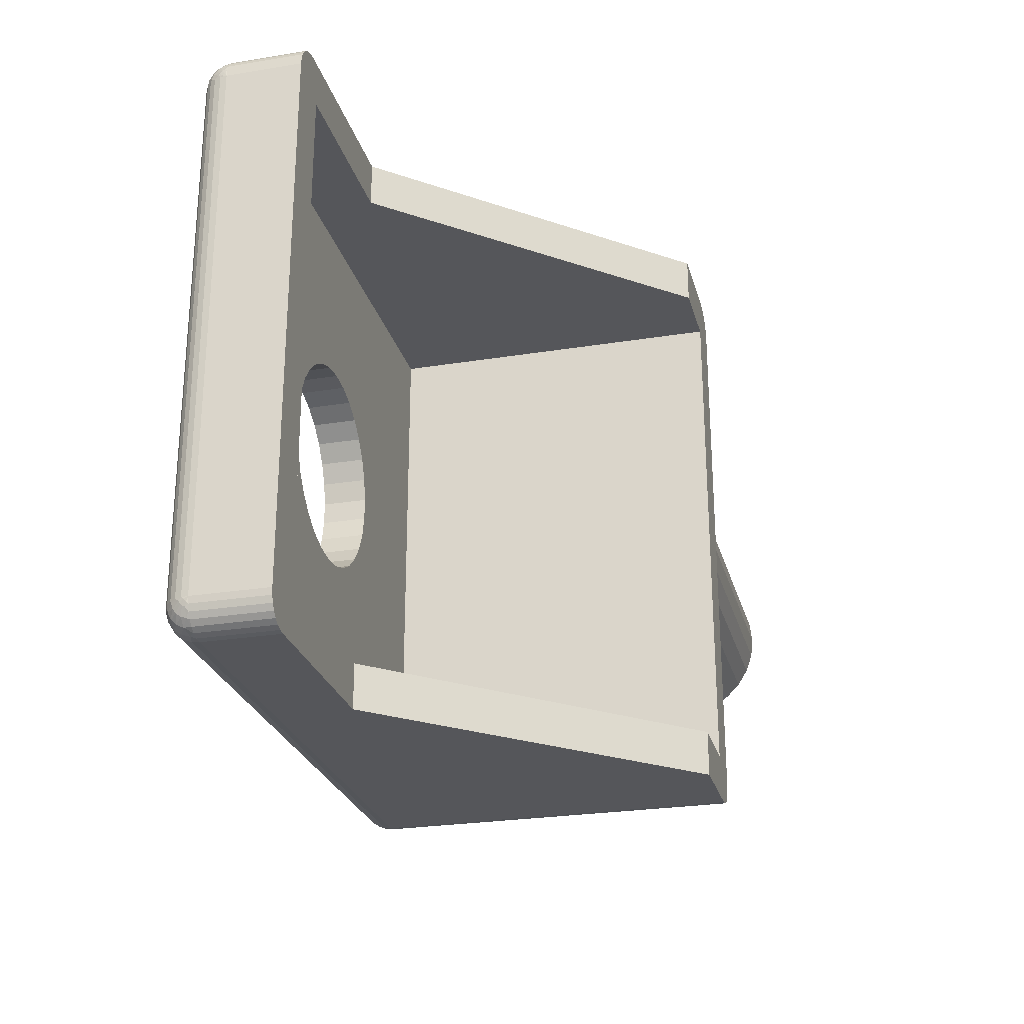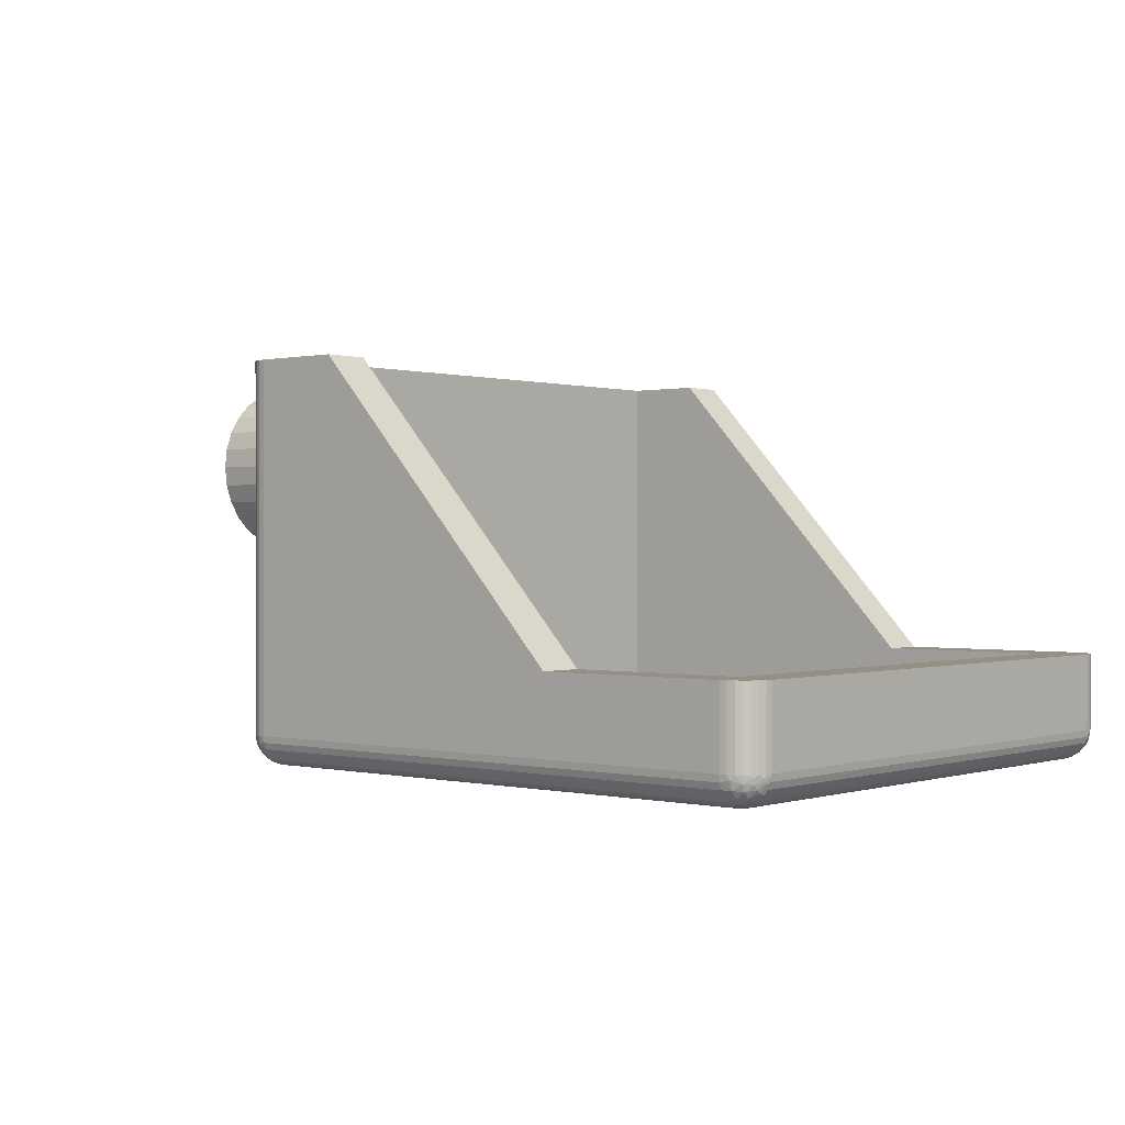
<metadata>
{"format":"obj","ext":"obj","renderer":"f3d","projection":"perspective","resolution":1024,"background":"white","views":[{"elev":-25.9,"azim":104.4,"up":"+Z"},{"elev":0.4,"azim":40.5,"up":"+Y"}]}
</metadata>
<code>
v 377.9 -16.52 -110.5
v 378.4 -16.37 -109.7
v 377.9 -15.97 -110
v 377.4 -16 -110.7
v 377.9 -16.88 -111.2
v 377.4 -16.27 -111.1
v 377.4 -16.44 -111.5
v 378.4 -17.42 -111.3
v 378.4 -17.2 -110.7
v 377.6 -12.28 -111.6
v 377.4 -12.5 -112
v 377.4 -12.56 -111.5
v 377.9 -12.12 -111.2
v 378.1 -11.78 -111.6
v 378.4 -11.58 -111.3
v 378.4 -11.5 -112
v 377.6 -16.72 -111.6
v 377.4 -16.5 -112
v 378.1 -17.22 -111.6
v 378.4 -17.5 -112
v 377.4 -12.73 -111.1
v 378.4 -11.8 -110.7
v 377.9 -12.48 -110.5
v 377.4 -13 -110.7
v 378.4 -12.15 -110.1
v 377.9 -13.03 -110
v 377.4 -13.36 -110.4
v 377.4 -13.79 -110.1
v 378.4 -12.63 -109.7
v 378.4 -13.2 -109.3
v 377.9 -13.73 -109.6
v 377.4 -14.26 -110
v 378.4 -13.83 -109.1
v 377.9 -14.5 -109.5
v 377.4 -14.74 -110
v 378.4 -14.5 -109
v 378.4 -15.17 -109.1
v 377.9 -15.27 -109.6
v 377.4 -15.21 -110.1
v 378.4 -15.8 -109.3
v 377.4 -15.64 -110.4
v 378.4 -16.85 -110.1
v 397.4 -23 -115.5
v 396.7 -23 -115.4
v 397.4 -24.5 -115.5
v 396.7 -24.5 -115.4
v 396 -23 -115.2
v 396 -24.5 -115.2
v 395.3 -23 -114.8
v 395.3 -24.5 -114.8
v 394.8 -23 -114.3
v 394.8 -24.5 -114.3
v 394.3 -23 -113.8
v 394.3 -24.5 -113.8
v 394.1 -23 -113.1
v 394.1 -24.5 -113.1
v 393.9 -23 -112.4
v 393.9 -24.5 -112.4
v 393.9 -23 -111.6
v 393.9 -24.5 -111.6
v 394.1 -23 -110.9
v 394.1 -24.5 -110.9
v 394.3 -23 -110.2
v 394.3 -24.5 -110.2
v 394.8 -23 -109.7
v 394.8 -24.5 -109.7
v 395.3 -23 -109.2
v 395.3 -24.5 -109.2
v 396 -23 -108.8
v 396 -24.5 -108.8
v 396.7 -23 -108.6
v 396.7 -24.5 -108.6
v 397.4 -23 -108.5
v 397.4 -24.5 -108.5
v 387.4 -11.58 -111.3
v 387.4 -11.5 -112
v 387.4 -11.8 -110.7
v 387.4 -12.15 -110.1
v 387.4 -12.63 -109.7
v 387.4 -13.2 -109.3
v 387.4 -13.83 -109.1
v 387.4 -14.5 -109
v 387.4 -15.17 -109.1
v 387.4 -15.8 -109.3
v 387.4 -16.37 -109.7
v 387.4 -16.85 -110.1
v 387.4 -17.2 -110.7
v 387.4 -17.42 -111.3
v 387.4 -17.5 -112
v 406.4 -21 -102
v 400.2 -21 -102
v 406.4 -23.5 -102
v 388.4 -23.5 -102
v 391.4 -11.5 -102
v 388.4 -11.5 -102
v 407.4 -21 -121
v 407.4 -23.5 -103
v 407.4 -23.5 -121
v 407.4 -21 -103
v 388.4 -11.5 -122
v 391.4 -11.5 -122
v 388.4 -23.5 -122
v 400.2 -21 -122
v 406.4 -23.5 -122
v 406.4 -21 -122
v 387.4 -23.5 -121
v 387.4 -16.85 -113.9
v 387.4 -16.37 -114.3
v 387.4 -17.2 -113.3
v 387.4 -15.8 -114.7
v 387.4 -11.5 -121
v 387.4 -17.42 -112.7
v 387.4 -15.17 -114.9
v 387.4 -14.5 -115
v 387.4 -13.83 -114.9
v 387.4 -13.2 -114.7
v 387.4 -12.63 -114.3
v 387.4 -23.5 -103
v 387.4 -12.15 -113.9
v 387.4 -11.8 -113.3
v 387.4 -11.58 -112.7
v 387.4 -11.5 -103
v 398.1 -24.5 -108.6
v 406.4 -24.5 -103
v 398.8 -24.5 -108.8
v 399.4 -24.5 -109.2
v 400 -24.5 -109.7
v 400.4 -24.5 -110.2
v 400.7 -24.5 -110.9
v 400.9 -24.5 -111.6
v 400.9 -24.5 -112.4
v 388.4 -24.5 -121
v 388.4 -24.5 -103
v 406.4 -24.5 -121
v 398.8 -24.5 -115.2
v 399.4 -24.5 -114.8
v 398.1 -24.5 -115.4
v 400 -24.5 -114.3
v 400.4 -24.5 -113.8
v 400.7 -24.5 -113.1
v 388.9 -11.5 -120.5
v 388.2 -11.5 -122
v 387.9 -11.5 -121.9
v 387.8 -11.5 -121.8
v 387.6 -11.5 -121.6
v 387.5 -11.5 -121.4
v 387.4 -11.5 -121.2
v 391.4 -11.5 -120.5
v 388.9 -11.5 -103.5
v 387.4 -11.5 -102.8
v 387.5 -11.5 -102.6
v 387.6 -11.5 -102.4
v 387.8 -11.5 -102.2
v 387.9 -11.5 -102.1
v 388.2 -11.5 -102
v 391.4 -11.5 -103.5
v 388.9 -23 -120.5
v 400.2 -21 -120.5
v 405.9 -23 -120.5
v 405.9 -21 -120.5
v 388.9 -23 -103.5
v 400.2 -21 -103.5
v 405.9 -23 -103.5
v 405.9 -21 -103.5
v 398.1 -23 -108.6
v 398.8 -23 -108.8
v 399.4 -23 -109.2
v 400 -23 -109.7
v 400.4 -23 -110.2
v 400.7 -23 -110.9
v 400.9 -23 -111.6
v 400.9 -23 -112.4
v 398.8 -23 -115.2
v 399.4 -23 -114.8
v 398.1 -23 -115.4
v 400 -23 -114.3
v 400.4 -23 -113.8
v 400.7 -23 -113.1
v 406.8 -21 -121.9
v 407 -21 -121.8
v 406.6 -21 -122
v 407.2 -21 -121.6
v 407.3 -21 -121.4
v 407.4 -21 -121.2
v 406.6 -21 -102
v 407.4 -21 -102.8
v 406.8 -21 -102.1
v 407.3 -21 -102.6
v 407 -21 -102.2
v 407.2 -21 -102.4
v 378.4 -17.42 -112.7
v 378.4 -17.2 -113.3
v 378.4 -16.85 -113.9
v 378.4 -16.37 -114.3
v 378.4 -15.8 -114.7
v 378.4 -15.17 -114.9
v 378.4 -14.5 -115
v 378.4 -13.83 -114.9
v 378.4 -13.2 -114.7
v 378.4 -12.63 -114.3
v 378.4 -12.15 -113.9
v 378.4 -11.8 -113.3
v 378.4 -11.58 -112.7
v 377.4 -14.74 -114
v 377.4 -13.79 -113.9
v 377.4 -14.26 -114
v 377.4 -12.56 -112.5
v 377.4 -12.73 -112.9
v 377.4 -16 -113.3
v 377.4 -15.21 -113.9
v 377.4 -15.64 -113.6
v 377.4 -13 -113.3
v 377.4 -13.36 -113.6
v 377.4 -16.44 -112.5
v 377.4 -16.27 -112.9
v 377.9 -12.48 -113.5
v 377.9 -13.03 -114
v 377.9 -12.12 -112.8
v 377.6 -16.72 -112.4
v 377.9 -16.88 -112.8
v 378.1 -17.22 -112.4
v 377.6 -12.28 -112.4
v 378.1 -11.78 -112.4
v 377.9 -16.52 -113.5
v 377.9 -15.97 -114
v 377.9 -15.27 -114.4
v 377.9 -14.5 -114.5
v 377.9 -13.73 -114.4
v 406.6 -23.5 -122
v 406.8 -23.5 -121.9
v 407 -23.5 -121.8
v 407.2 -23.5 -121.6
v 407.3 -23.5 -121.4
v 407.4 -23.5 -121.2
v 407 -23.75 -121.8
v 407 -23.98 -121.7
v 406.7 -23.93 -121.8
v 406.7 -23.65 -121.9
v 407.2 -23.92 -121.4
v 407 -24.15 -121.5
v 406.6 -24.47 -121
v 406.4 -24.47 -121.2
v 407.2 -24.02 -121.3
v 407.3 -23.79 -121.1
v 407.4 -23.72 -121
v 407.3 -23.93 -121
v 407.2 -24.08 -121.1
v 407.2 -23.77 -121.5
v 407.3 -23.75 -121.2
v 407.2 -23.59 -121.6
v 407.3 -23.68 -121.2
v 407.3 -23.6 -121.3
v 407.4 -23.65 -121
v 406.4 -23.72 -122
v 407.4 -23.64 -121.1
v 407.4 -23.55 -121.1
v 406.7 -24.44 -121.1
v 406.8 -24.4 -121
v 406.7 -24.35 -121.4
v 406.4 -24.4 -121.4
v 406.4 -24.28 -121.6
v 406.7 -24.17 -121.7
v 406.4 -24.12 -121.8
v 407 -24.27 -121.2
v 407 -24.28 -121
v 406.4 -23.93 -121.9
v 407.2 -24.12 -121
v 407.4 -23.5 -102.8
v 407.3 -23.5 -102.6
v 407.2 -23.5 -102.4
v 407 -23.5 -102.2
v 406.8 -23.5 -102.1
v 406.6 -23.5 -102
v 407.4 -23.72 -103
v 407.3 -23.93 -103
v 407.2 -24.12 -103
v 407 -24.28 -103
v 406.8 -24.4 -103
v 406.6 -24.47 -103
v 388.4 -23.72 -122
v 388.4 -23.93 -121.9
v 388.4 -24.12 -121.8
v 388.4 -24.28 -121.6
v 388.4 -24.4 -121.4
v 388.4 -24.47 -121.2
v 387.4 -23.5 -121.2
v 387.5 -23.5 -121.4
v 387.6 -23.5 -121.6
v 387.8 -23.5 -121.8
v 387.9 -23.5 -121.9
v 388.2 -23.5 -122
v 407 -24.27 -102.8
v 407 -24.15 -102.5
v 406.7 -24.35 -102.6
v 406.7 -24.44 -102.9
v 407.2 -23.92 -102.6
v 407 -23.98 -102.3
v 407.2 -23.77 -102.5
v 406.4 -23.72 -102
v 407.3 -23.6 -102.7
v 407.2 -23.59 -102.4
v 407.2 -24.02 -102.7
v 407.3 -23.68 -102.8
v 407.2 -24.08 -102.9
v 407.3 -23.75 -102.8
v 407.3 -23.79 -102.9
v 407.4 -23.55 -102.9
v 406.4 -24.47 -102.8
v 407.4 -23.57 -102.9
v 407.4 -23.65 -103
v 406.7 -23.65 -102.1
v 406.7 -23.93 -102.2
v 406.4 -23.93 -102.1
v 406.4 -24.12 -102.2
v 406.7 -24.17 -102.3
v 406.4 -24.28 -102.4
v 407 -23.75 -102.2
v 406.4 -24.4 -102.6
v 387.8 -24.07 -121.6
v 387.8 -24.22 -121.4
v 387.6 -23.98 -121.3
v 388.1 -24.4 -121.3
v 388.2 -24.47 -121
v 387.9 -24.4 -121
v 387.8 -24.3 -121.1
v 387.8 -23.87 -121.7
v 387.6 -23.85 -121.5
v 387.6 -23.68 -121.6
v 388.1 -24.27 -121.6
v 387.8 -23.63 -121.8
v 388.1 -24.06 -121.8
v 388.1 -23.79 -121.9
v 387.4 -23.64 -121.1
v 387.4 -23.72 -121
v 387.4 -23.78 -121.1
v 387.4 -23.81 -121
v 387.4 -23.56 -121.1
v 387.4 -23.55 -121.3
v 387.4 -23.64 -121.3
v 387.4 -23.72 -121.2
v 387.4 -23.57 -121
v 387.5 -23.93 -121
v 387.6 -24.06 -121.2
v 387.6 -24.12 -121
v 387.8 -24.28 -121
v 388.4 -23.72 -102
v 388.4 -23.93 -102.1
v 388.4 -24.12 -102.2
v 388.4 -24.28 -102.4
v 388.4 -24.4 -102.6
v 388.4 -24.47 -102.8
v 387.4 -23.72 -103
v 387.5 -23.93 -103
v 387.6 -24.12 -103
v 387.8 -24.28 -103
v 387.9 -24.4 -103
v 388.2 -24.47 -103
v 387.8 -24.07 -102.4
v 387.8 -23.87 -102.3
v 387.6 -23.85 -102.5
v 388.1 -23.79 -102.1
v 388.2 -23.5 -102
v 387.9 -23.5 -102.1
v 387.8 -23.63 -102.2
v 387.8 -24.22 -102.6
v 387.6 -23.98 -102.7
v 387.6 -24.06 -102.8
v 388.1 -24.06 -102.2
v 387.8 -24.3 -102.9
v 388.1 -24.27 -102.4
v 388.1 -24.4 -102.7
v 387.4 -23.56 -102.9
v 387.4 -23.5 -102.8
v 387.4 -23.64 -102.7
v 387.4 -23.55 -102.7
v 387.4 -23.64 -102.9
v 387.4 -23.81 -103
v 387.4 -23.78 -102.9
v 387.4 -23.72 -102.8
v 387.4 -23.54 -102.9
v 387.5 -23.5 -102.6
v 387.6 -23.68 -102.4
v 387.6 -23.5 -102.4
v 387.8 -23.5 -102.2
f 1 2 3
f 1 3 4
f 5 6 7
f 5 8 9
f 5 9 1
f 5 1 6
f 10 11 12
f 10 12 13
f 14 15 16
f 14 16 11
f 14 11 10
f 14 13 15
f 14 10 13
f 17 7 18
f 17 5 7
f 19 18 20
f 19 20 8
f 19 8 5
f 19 17 18
f 19 5 17
f 13 12 21
f 13 22 15
f 23 21 24
f 23 25 22
f 23 22 13
f 23 13 21
f 26 27 28
f 26 24 27
f 26 29 25
f 26 30 29
f 26 23 24
f 26 25 23
f 31 28 32
f 31 33 30
f 31 26 28
f 31 30 26
f 34 32 35
f 34 36 33
f 34 37 36
f 34 33 31
f 34 31 32
f 38 35 39
f 38 40 37
f 38 34 35
f 38 37 34
f 3 41 4
f 3 39 41
f 3 2 40
f 3 38 39
f 3 40 38
f 1 4 6
f 1 42 2
f 1 9 42
f 43 44 45
f 45 44 46
f 46 47 48
f 44 47 46
f 48 49 50
f 47 49 48
f 50 51 52
f 49 51 50
f 52 53 54
f 51 53 52
f 54 55 56
f 53 55 54
f 56 57 58
f 55 57 56
f 58 59 60
f 57 59 58
f 60 61 62
f 59 61 60
f 62 63 64
f 61 63 62
f 64 65 66
f 63 65 64
f 66 67 68
f 65 67 66
f 68 69 70
f 67 69 68
f 70 71 72
f 69 71 70
f 72 73 74
f 71 73 72
f 75 16 15
f 75 76 16
f 77 15 22
f 77 75 15
f 78 22 25
f 78 77 22
f 79 25 29
f 79 78 25
f 80 29 30
f 80 79 29
f 81 30 33
f 81 80 30
f 82 33 36
f 82 81 33
f 83 36 37
f 83 82 36
f 84 37 40
f 84 83 37
f 85 40 2
f 85 84 40
f 86 2 42
f 86 85 2
f 87 42 9
f 87 86 42
f 88 9 8
f 88 87 9
f 89 8 20
f 89 88 8
f 90 91 92
f 91 93 92
f 91 94 93
f 94 95 93
f 96 97 98
f 99 97 96
f 100 101 102
f 102 101 103
f 103 104 102
f 103 105 104
f 106 107 108
f 106 109 107
f 106 110 111
f 108 110 106
f 106 112 109
f 110 113 111
f 113 114 111
f 106 89 112
f 114 115 111
f 115 116 111
f 116 117 111
f 89 118 88
f 88 118 87
f 87 118 86
f 106 118 89
f 118 85 86
f 117 119 111
f 118 84 85
f 119 120 111
f 120 121 111
f 84 122 83
f 83 122 82
f 82 122 81
f 81 122 80
f 80 122 79
f 79 122 78
f 78 122 77
f 77 122 75
f 118 122 84
f 76 111 121
f 122 76 75
f 123 124 74
f 125 124 123
f 126 124 125
f 127 124 126
f 128 124 127
f 129 124 128
f 130 124 129
f 131 124 130
f 132 50 52
f 74 124 133
f 134 124 131
f 52 54 132
f 132 48 50
f 54 56 132
f 132 46 48
f 56 58 132
f 132 45 46
f 60 133 58
f 62 133 60
f 64 133 62
f 66 133 64
f 58 133 132
f 135 134 136
f 137 134 135
f 45 134 137
f 132 134 45
f 134 138 136
f 66 68 133
f 134 139 138
f 68 70 133
f 134 140 139
f 70 72 133
f 134 131 140
f 72 74 133
f 141 100 142
f 141 142 143
f 141 143 144
f 141 144 145
f 141 145 146
f 141 146 147
f 141 147 111
f 101 100 141
f 148 101 141
f 76 141 111
f 149 76 122
f 149 122 150
f 149 150 151
f 149 151 152
f 153 149 152
f 154 149 153
f 155 149 154
f 95 149 155
f 94 156 149
f 94 149 95
f 149 141 76
f 157 148 141
f 158 148 157
f 159 160 158
f 159 158 157
f 149 161 157
f 149 157 141
f 156 161 149
f 156 162 161
f 163 161 162
f 164 163 162
f 163 164 160
f 163 160 159
f 49 157 51
f 53 51 157
f 163 165 73
f 163 166 165
f 47 157 49
f 163 167 166
f 163 168 167
f 163 169 168
f 163 170 169
f 163 171 170
f 163 172 171
f 55 53 157
f 163 73 161
f 163 159 172
f 44 157 47
f 57 55 157
f 43 157 44
f 159 173 174
f 159 175 173
f 159 43 175
f 159 157 43
f 161 59 57
f 161 61 59
f 161 63 61
f 161 65 63
f 161 57 157
f 176 159 174
f 67 65 161
f 177 159 176
f 69 67 161
f 178 159 177
f 71 69 161
f 172 159 178
f 73 71 161
f 101 158 103
f 148 158 101
f 156 91 162
f 94 91 156
f 179 160 180
f 181 160 179
f 105 160 181
f 103 160 105
f 158 160 103
f 160 182 180
f 160 183 182
f 160 184 183
f 160 96 184
f 91 164 162
f 91 90 164
f 164 99 160
f 160 99 96
f 90 185 164
f 164 186 99
f 185 187 164
f 164 188 186
f 187 189 164
f 164 190 188
f 189 190 164
f 112 89 20
f 112 20 191
f 109 191 192
f 109 112 191
f 107 192 193
f 107 109 192
f 108 193 194
f 108 107 193
f 110 194 195
f 110 108 194
f 113 195 196
f 113 110 195
f 114 196 197
f 114 113 196
f 115 197 198
f 115 114 197
f 116 198 199
f 116 115 198
f 117 199 200
f 117 116 199
f 119 200 201
f 119 117 200
f 120 201 202
f 120 119 201
f 121 202 203
f 121 120 202
f 76 203 16
f 76 121 203
f 204 205 206
f 12 11 207
f 12 207 208
f 209 210 211
f 28 208 212
f 28 212 213
f 28 213 205
f 28 27 24
f 28 24 21
f 28 21 12
f 28 12 208
f 214 209 215
f 39 35 32
f 39 32 28
f 39 205 204
f 39 28 205
f 4 204 210
f 4 214 18
f 4 18 7
f 4 7 6
f 4 41 39
f 4 210 209
f 4 209 214
f 4 39 204
f 73 165 74
f 74 165 123
f 123 166 125
f 165 166 123
f 125 167 126
f 166 167 125
f 126 168 127
f 167 168 126
f 127 169 128
f 168 169 127
f 128 170 129
f 169 170 128
f 129 171 130
f 170 171 129
f 130 172 131
f 171 172 130
f 131 178 140
f 172 178 131
f 140 177 139
f 178 177 140
f 139 176 138
f 177 176 139
f 138 174 136
f 176 174 138
f 136 173 135
f 174 173 136
f 135 175 137
f 173 175 135
f 137 43 45
f 175 43 137
f 216 200 217
f 216 217 212
f 218 208 207
f 218 203 202
f 218 202 216
f 218 216 208
f 219 18 214
f 219 214 220
f 221 20 18
f 221 191 20
f 221 220 191
f 221 18 219
f 221 219 220
f 222 207 11
f 222 218 207
f 223 11 16
f 223 16 203
f 223 203 218
f 223 222 11
f 223 218 222
f 220 214 215
f 220 192 191
f 224 215 209
f 224 193 192
f 224 192 220
f 224 220 215
f 225 211 210
f 225 209 211
f 225 194 193
f 225 195 194
f 225 193 224
f 225 224 209
f 226 210 204
f 226 196 195
f 226 225 210
f 226 195 225
f 227 204 206
f 227 197 196
f 227 198 197
f 227 226 204
f 227 196 226
f 228 206 205
f 228 199 198
f 228 227 206
f 228 198 227
f 217 213 212
f 217 205 213
f 217 200 199
f 217 228 205
f 217 199 228
f 216 212 208
f 216 201 200
f 216 202 201
f 104 105 181
f 229 181 179
f 229 104 181
f 230 179 180
f 230 229 179
f 231 180 182
f 231 230 180
f 232 182 183
f 232 231 182
f 233 183 184
f 233 232 183
f 234 184 96
f 234 233 184
f 98 234 96
f 235 230 231
f 235 236 237
f 235 238 230
f 235 237 238
f 239 240 236
f 241 134 242
f 239 243 240
f 244 245 246
f 244 246 247
f 244 247 243
f 248 236 235
f 248 239 236
f 249 243 239
f 249 244 243
f 250 231 232
f 250 232 233
f 250 235 231
f 250 248 235
f 251 239 248
f 251 249 239
f 252 233 234
f 252 250 233
f 252 248 250
f 252 251 248
f 253 98 245
f 229 254 104
f 253 245 244
f 255 98 253
f 255 244 249
f 255 249 251
f 255 253 244
f 256 234 98
f 256 255 251
f 256 252 234
f 256 251 252
f 256 98 255
f 257 258 241
f 257 241 242
f 259 260 261
f 259 242 260
f 259 257 242
f 262 261 263
f 262 259 261
f 264 265 258
f 264 257 259
f 264 258 257
f 237 266 254
f 237 263 266
f 237 262 263
f 240 264 259
f 240 259 262
f 247 267 265
f 247 246 267
f 247 265 264
f 238 229 230
f 238 237 254
f 238 254 229
f 236 262 237
f 236 240 262
f 243 247 264
f 243 264 240
f 97 99 186
f 268 186 188
f 268 97 186
f 269 188 190
f 269 268 188
f 270 190 189
f 270 269 190
f 271 189 187
f 271 270 189
f 272 187 185
f 272 271 187
f 273 185 90
f 273 272 185
f 92 273 90
f 98 97 274
f 245 274 275
f 245 98 274
f 246 275 276
f 246 245 275
f 267 276 277
f 267 246 276
f 265 277 278
f 265 267 277
f 258 278 279
f 258 265 278
f 241 279 124
f 241 258 279
f 134 241 124
f 280 104 254
f 280 102 104
f 281 254 266
f 281 280 254
f 282 266 263
f 282 281 266
f 283 263 261
f 283 282 263
f 284 261 260
f 284 260 242
f 284 283 261
f 285 284 242
f 132 242 134
f 132 285 242
f 286 111 147
f 286 106 111
f 287 147 146
f 287 286 147
f 288 146 145
f 288 287 146
f 289 145 144
f 289 288 145
f 290 144 143
f 290 289 144
f 291 143 142
f 291 290 143
f 102 142 100
f 102 291 142
f 292 278 277
f 292 293 294
f 292 295 278
f 292 294 295
f 296 297 293
f 296 298 297
f 273 92 299
f 300 268 269
f 300 269 301
f 300 301 298
f 302 293 292
f 302 296 293
f 303 298 296
f 303 300 298
f 304 277 276
f 304 276 275
f 304 292 277
f 304 302 292
f 305 296 302
f 305 303 296
f 306 275 274
f 306 304 275
f 306 302 304
f 306 305 302
f 307 97 268
f 307 268 300
f 279 308 124
f 309 300 303
f 309 97 307
f 309 303 305
f 309 307 300
f 310 309 305
f 310 274 97
f 310 306 274
f 310 305 306
f 310 97 309
f 311 272 273
f 311 273 299
f 312 313 314
f 312 299 313
f 312 311 299
f 315 314 316
f 315 312 314
f 317 271 272
f 317 311 312
f 317 272 311
f 294 318 308
f 294 316 318
f 294 315 316
f 297 317 312
f 297 312 315
f 301 269 270
f 301 270 271
f 301 271 317
f 295 279 278
f 295 294 308
f 295 308 279
f 293 315 294
f 293 297 315
f 298 317 297
f 298 301 317
f 319 320 321
f 322 284 285
f 322 323 324
f 322 324 325
f 322 325 320
f 322 285 323
f 326 327 328
f 326 319 327
f 329 283 284
f 329 284 322
f 329 320 319
f 329 322 320
f 330 288 289
f 330 289 290
f 330 328 288
f 330 326 328
f 331 281 282
f 331 282 283
f 331 283 329
f 331 319 326
f 331 329 319
f 332 290 291
f 332 280 281
f 332 291 280
f 332 281 331
f 332 330 290
f 332 326 330
f 332 331 326
f 333 334 106
f 333 335 336
f 333 336 334
f 337 106 286
f 337 338 339
f 337 339 340
f 337 286 338
f 341 337 340
f 341 340 335
f 285 132 323
f 341 333 106
f 341 106 337
f 341 335 333
f 102 280 291
f 336 342 334
f 343 344 342
f 343 336 335
f 343 342 336
f 321 335 340
f 321 343 335
f 325 345 344
f 325 324 345
f 325 344 343
f 338 286 287
f 327 321 340
f 327 340 339
f 320 343 321
f 320 325 343
f 328 287 288
f 328 339 338
f 328 327 339
f 328 338 287
f 319 321 327
f 299 92 93
f 299 93 346
f 313 346 347
f 313 299 346
f 314 347 348
f 314 313 347
f 316 348 349
f 316 314 348
f 318 350 351
f 318 349 350
f 318 316 349
f 308 318 351
f 124 351 133
f 124 308 351
f 352 106 334
f 352 334 342
f 352 118 106
f 353 342 344
f 353 352 342
f 354 344 345
f 354 353 344
f 355 345 324
f 355 354 345
f 356 324 323
f 356 355 324
f 357 323 132
f 357 356 323
f 133 357 132
f 358 359 360
f 361 347 346
f 361 362 363
f 361 363 364
f 361 364 359
f 361 346 362
f 365 366 367
f 365 358 366
f 368 348 347
f 368 347 361
f 368 359 358
f 368 361 359
f 369 354 355
f 369 355 356
f 369 367 354
f 369 365 367
f 370 350 349
f 370 349 348
f 370 348 368
f 370 358 365
f 370 368 358
f 371 356 357
f 371 351 350
f 371 357 351
f 371 350 370
f 371 369 356
f 371 365 369
f 371 370 365
f 372 373 118
f 372 374 375
f 372 375 373
f 376 118 352
f 376 377 378
f 376 378 379
f 376 352 377
f 380 376 379
f 380 379 374
f 346 93 362
f 380 372 118
f 380 118 376
f 380 374 372
f 133 351 357
f 375 381 373
f 382 383 381
f 382 375 374
f 382 381 375
f 360 374 379
f 360 382 374
f 364 384 383
f 364 363 384
f 364 383 382
f 377 352 353
f 366 360 379
f 366 379 378
f 359 382 360
f 359 364 382
f 367 353 354
f 367 378 377
f 367 366 378
f 367 377 353
f 358 360 366
f 362 95 155
f 362 93 95
f 363 155 154
f 363 362 155
f 384 154 153
f 384 363 154
f 383 153 152
f 383 384 153
f 381 152 151
f 381 383 152
f 373 151 150
f 373 381 151
f 118 150 122
f 118 373 150

</code>
